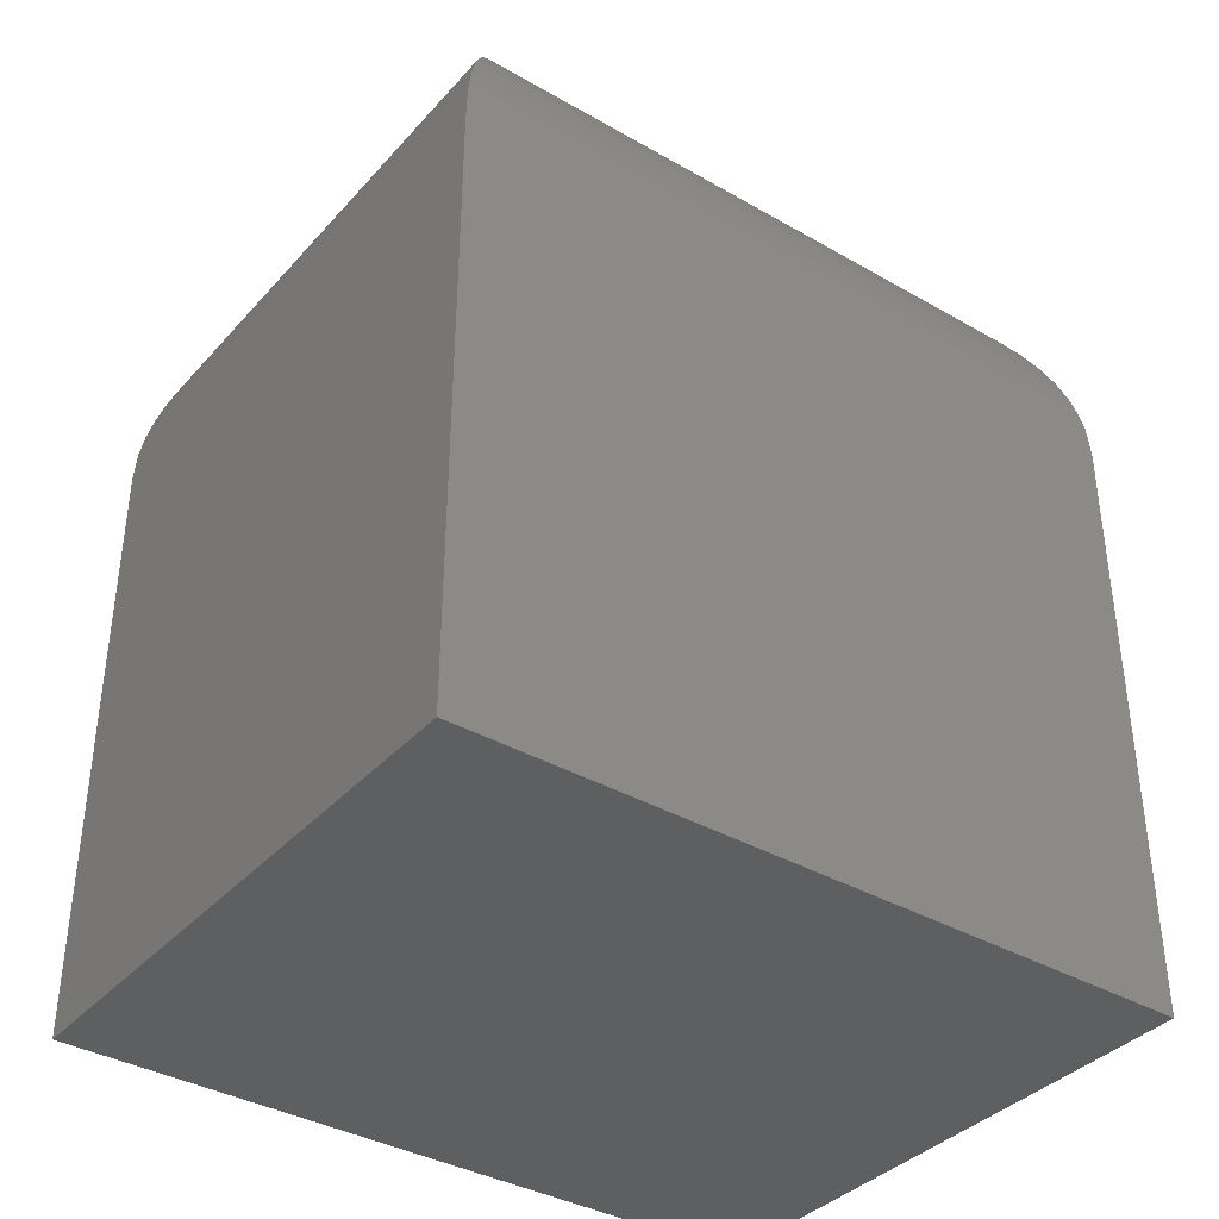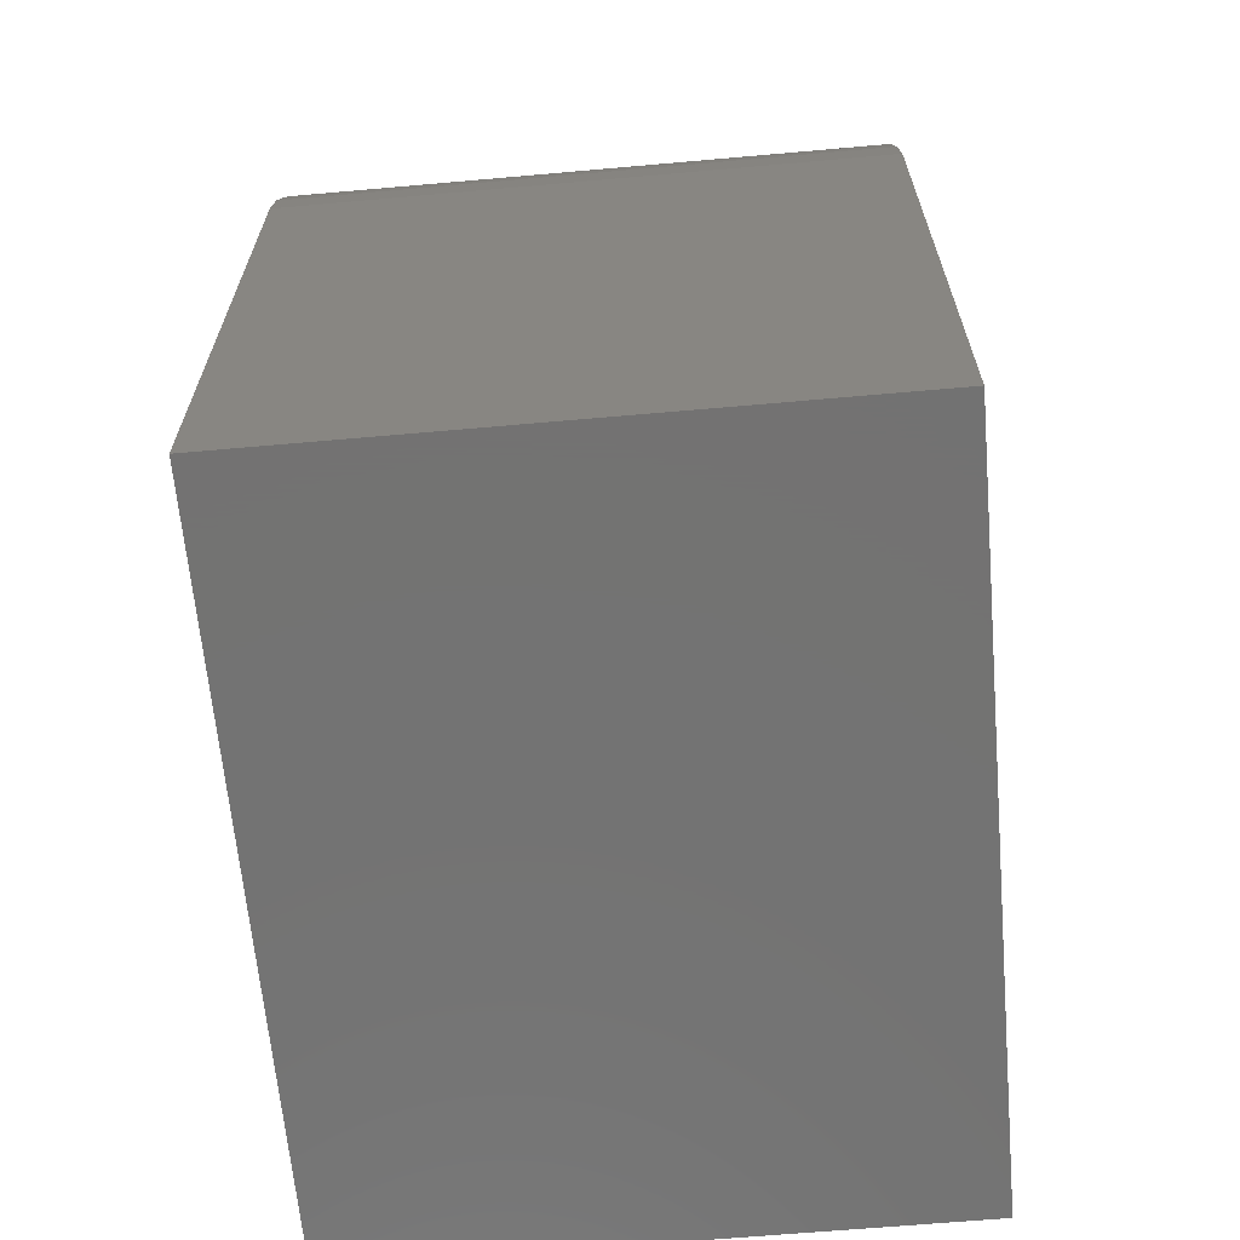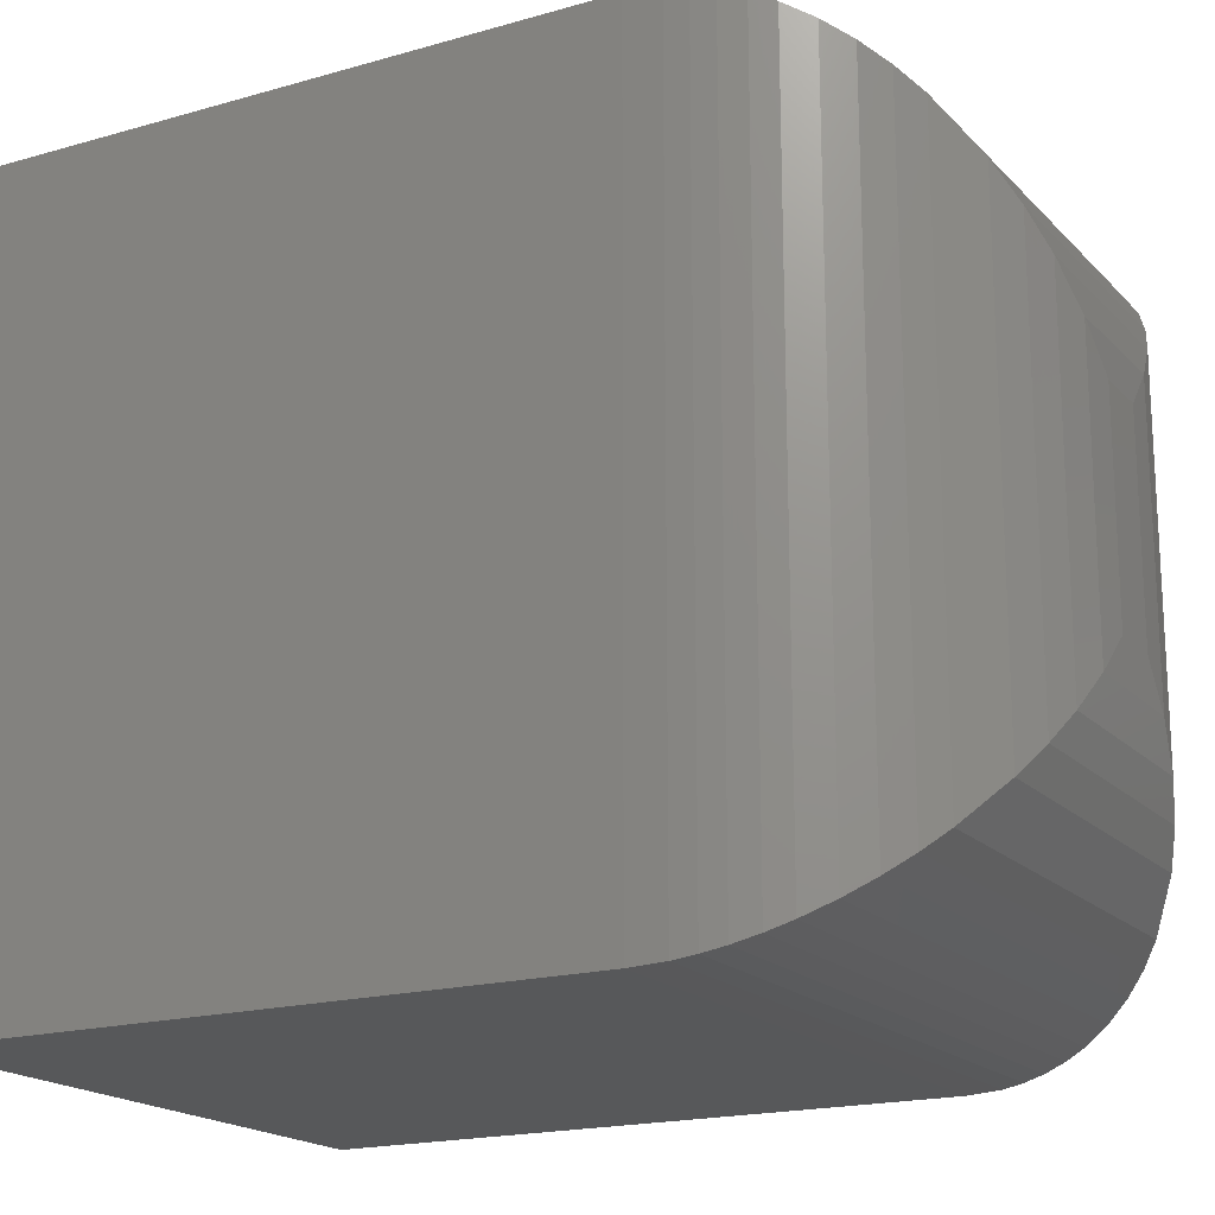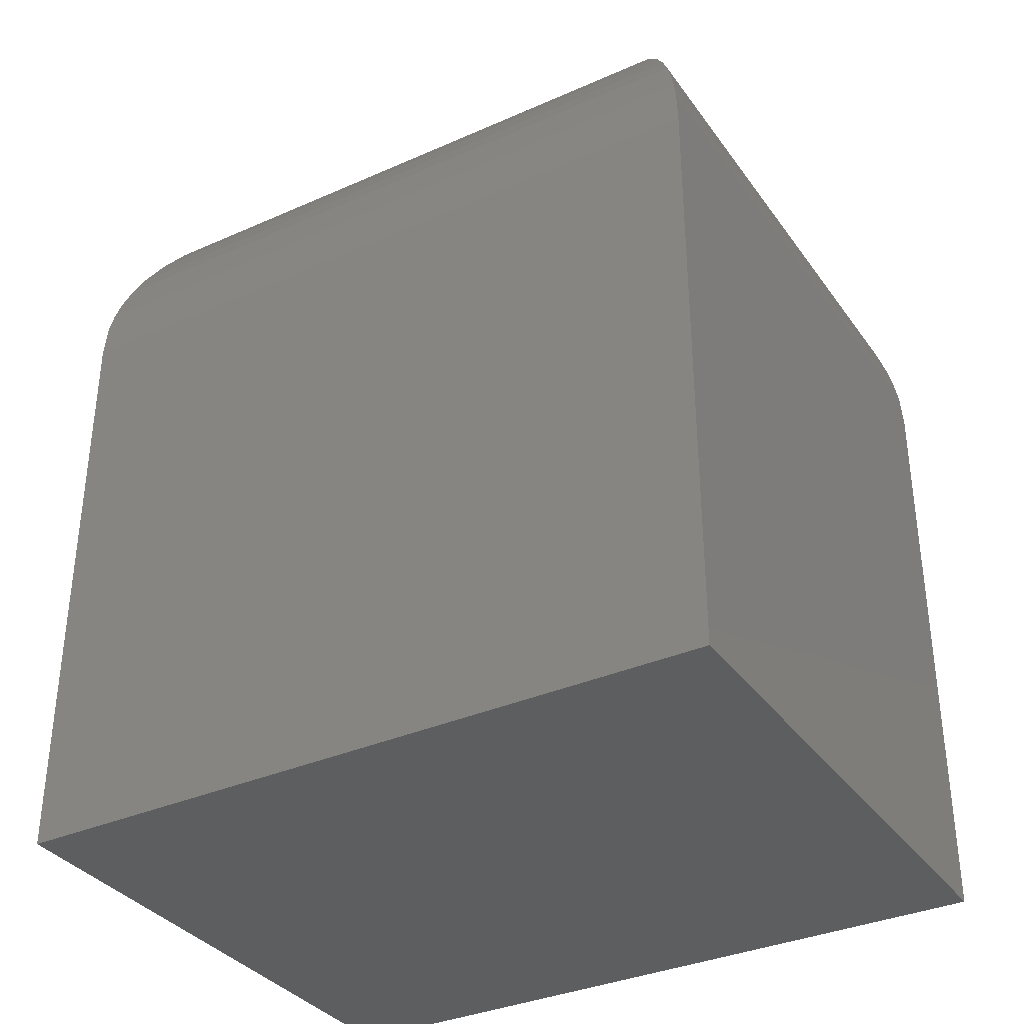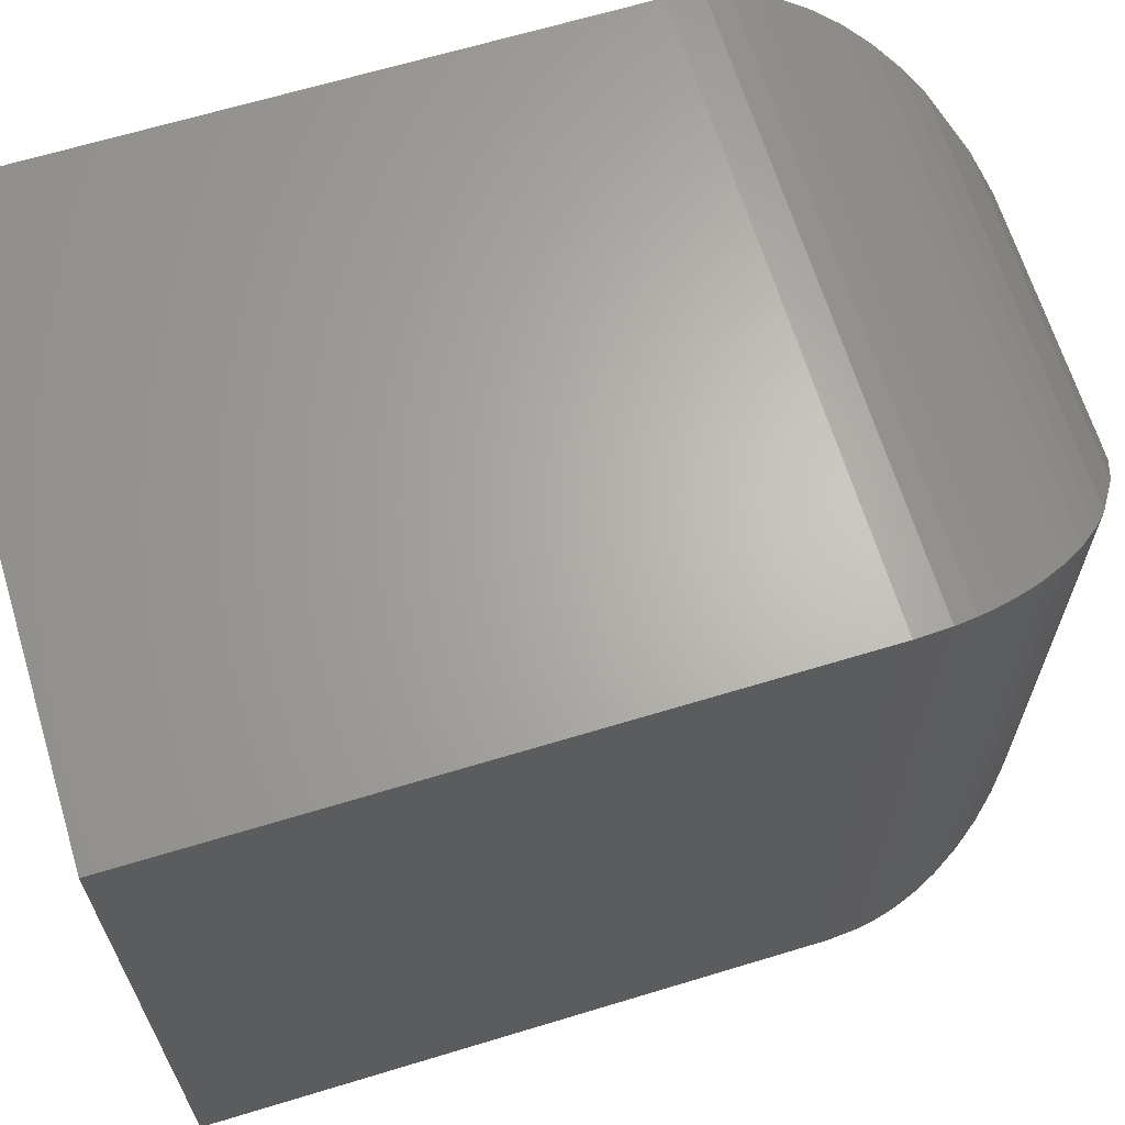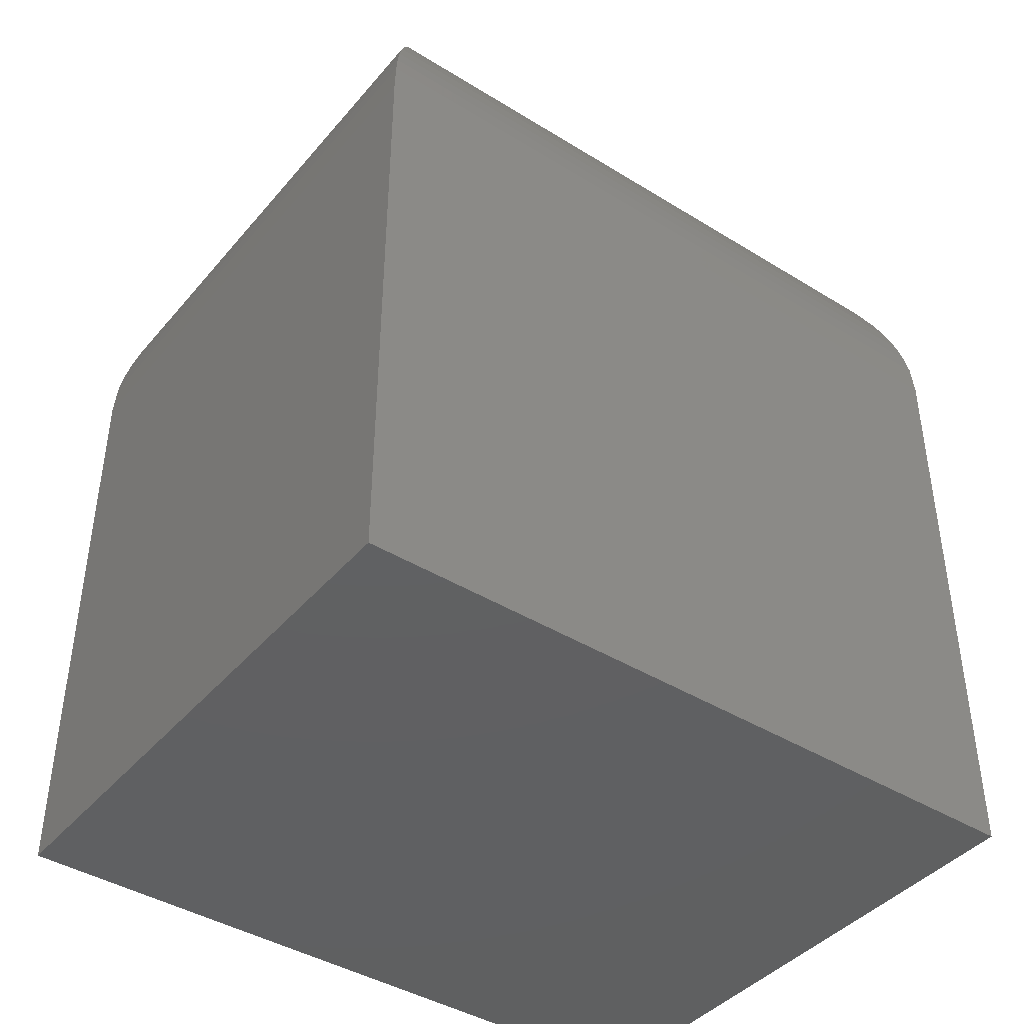
<metadata>
{"format":"stl","ext":"stl","renderer":"f3d","projection":"perspective","resolution":1024,"background":"white","views":[{"elev":-37.4,"azim":-126.4,"up":"+Y"},{"elev":-64.9,"azim":5.1,"up":"+Y"},{"elev":-18.4,"azim":119.0,"up":"+Z"},{"elev":-34.8,"azim":120.6,"up":"+Y"},{"elev":65.4,"azim":73.0,"up":"+Z"},{"elev":-41.9,"azim":53.4,"up":"+Y"}]}
</metadata>
<code>
# stl→obj: 64 verts, 124 faces
v -0.4688 2.082e-17 0.5312
v -0.4688 2.602e-17 0.625
v -0.4437 2.359e-17 0.5312
v -0.4437 2.88e-17 0.625
v -0.5938 -0.125 0.75
v -0.5938 -0.125 0.4062
v -0.5938 -0.4141 0.75
v -0.5938 -0.4141 0.4062
v -0.3187 -0.125 0.75
v -0.3187 -0.4141 0.75
v -0.3187 -0.125 0.4062
v -0.3187 -0.4141 0.4062
v -0.589 -0.09075 0.7452
v -0.5912 -0.1 0.4088
v -0.5912 -0.1 0.7475
v -0.5928 -0.1095 0.4072
v -0.4864 -0.001256 0.6427
v -0.4864 -0.001256 0.5136
v -0.5036 -0.004967 0.6599
v -0.5036 -0.004967 0.4964
v -0.5177 -0.00998 0.6739
v -0.5177 -0.00998 0.4823
v -0.5314 -0.01684 0.6877
v -0.5314 -0.01684 0.4686
v -0.5505 -0.03046 0.7068
v -0.5505 -0.03046 0.4495
v -0.5594 -0.0389 0.7156
v -0.5594 -0.0389 0.4406
v -0.5676 -0.04847 0.7238
v -0.5676 -0.04847 0.4324
v -0.575 -0.05916 0.7313
v -0.575 -0.05916 0.425
v -0.5815 -0.07097 0.7377
v -0.5815 -0.07097 0.4185
v -0.5856 -0.08056 0.7418
v -0.5856 -0.08056 0.4144
v -0.589 -0.09075 0.411
v -0.5928 -0.1095 0.749
v -0.4261 -0.001256 0.6427
v -0.3235 -0.09075 0.7452
v -0.3213 -0.1 0.7475
v -0.4089 -0.004967 0.6599
v -0.3948 -0.00998 0.6739
v -0.3811 -0.01684 0.6877
v -0.362 -0.03046 0.7068
v -0.3531 -0.0389 0.7156
v -0.3449 -0.04847 0.7238
v -0.3375 -0.05916 0.7313
v -0.331 -0.07097 0.7377
v -0.3269 -0.08056 0.7418
v -0.3197 -0.1095 0.749
v -0.3235 -0.09075 0.411
v -0.3213 -0.1 0.4088
v -0.4261 -0.001256 0.5136
v -0.4089 -0.004967 0.4964
v -0.3948 -0.00998 0.4823
v -0.3811 -0.01684 0.4686
v -0.362 -0.03046 0.4495
v -0.3531 -0.0389 0.4406
v -0.3449 -0.04847 0.4324
v -0.3375 -0.05916 0.425
v -0.331 -0.07097 0.4185
v -0.3269 -0.08056 0.4144
v -0.3197 -0.1095 0.4072
f 1 2 3
f 3 2 4
f 5 6 7
f 7 6 8
f 9 5 10
f 10 5 7
f 11 9 12
f 12 9 10
f 6 11 8
f 8 11 12
f 13 14 15
f 15 14 16
f 2 1 17
f 17 1 18
f 17 18 19
f 19 18 20
f 19 20 21
f 21 20 22
f 21 22 23
f 23 22 24
f 23 24 25
f 25 24 26
f 25 26 27
f 27 26 28
f 27 28 29
f 29 28 30
f 29 30 31
f 31 30 32
f 31 32 33
f 33 32 34
f 33 34 35
f 35 34 36
f 35 36 13
f 13 36 37
f 13 37 14
f 6 5 16
f 16 5 38
f 16 38 15
f 4 17 39
f 4 2 17
f 40 15 41
f 41 15 38
f 39 17 42
f 42 17 19
f 42 19 43
f 43 19 21
f 43 21 44
f 44 21 23
f 44 23 45
f 45 23 25
f 45 25 46
f 46 25 27
f 46 27 47
f 47 27 29
f 47 29 48
f 48 29 31
f 48 31 49
f 49 31 33
f 49 33 50
f 50 33 35
f 50 35 40
f 40 35 13
f 40 13 15
f 5 9 38
f 38 9 51
f 38 51 41
f 52 41 53
f 53 41 51
f 3 4 54
f 54 4 39
f 54 39 55
f 55 39 42
f 55 42 56
f 56 42 43
f 56 43 57
f 57 43 44
f 57 44 58
f 58 44 45
f 58 45 59
f 59 45 46
f 59 46 60
f 60 46 47
f 60 47 61
f 61 47 48
f 61 48 62
f 62 48 49
f 62 49 63
f 63 49 50
f 63 50 52
f 52 50 40
f 52 40 41
f 9 11 51
f 51 11 64
f 51 64 53
f 1 54 18
f 1 3 54
f 37 53 14
f 14 53 64
f 18 54 20
f 20 54 55
f 20 55 22
f 22 55 56
f 22 56 24
f 24 56 57
f 24 57 26
f 26 57 58
f 26 58 28
f 28 58 59
f 28 59 30
f 30 59 60
f 30 60 32
f 32 60 61
f 32 61 34
f 34 61 62
f 34 62 36
f 36 62 63
f 36 63 37
f 37 63 52
f 37 52 53
f 11 6 64
f 64 6 16
f 64 16 14
f 8 12 7
f 7 12 10

</code>
